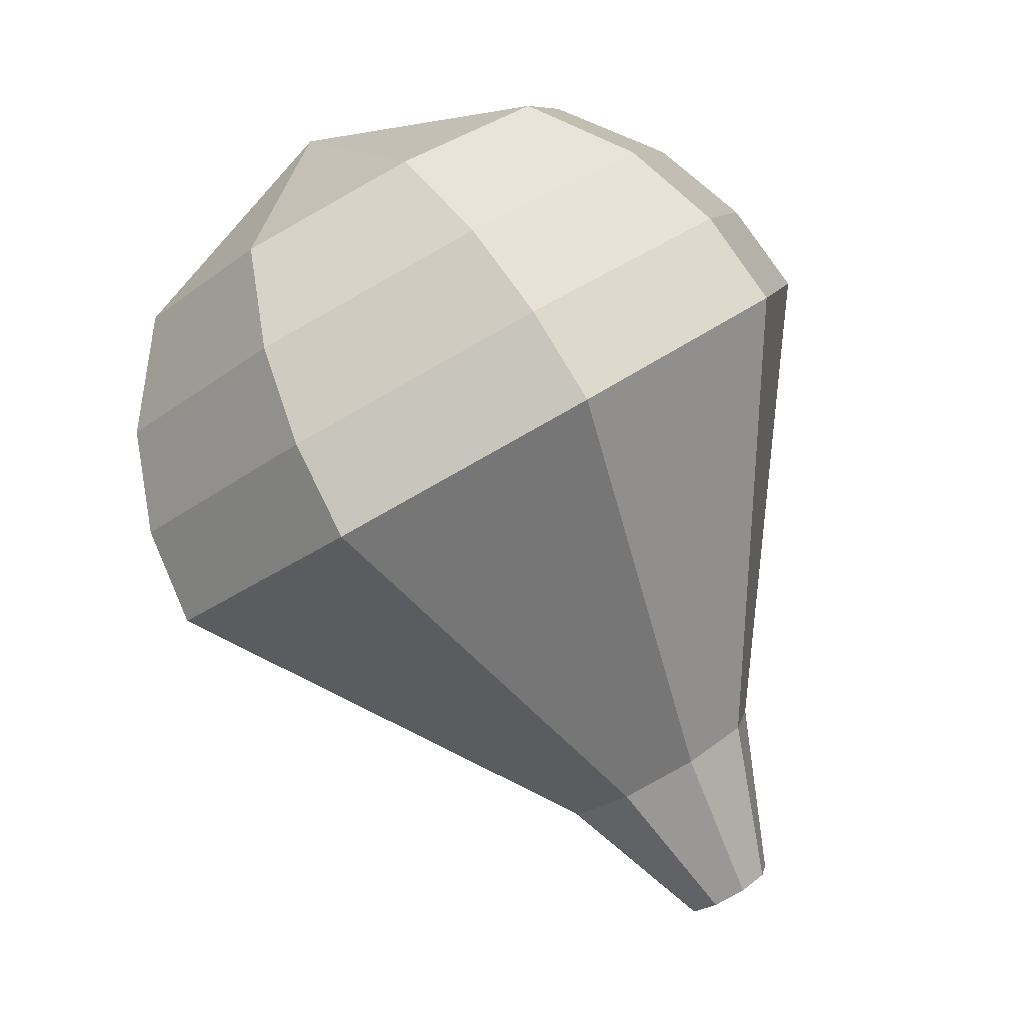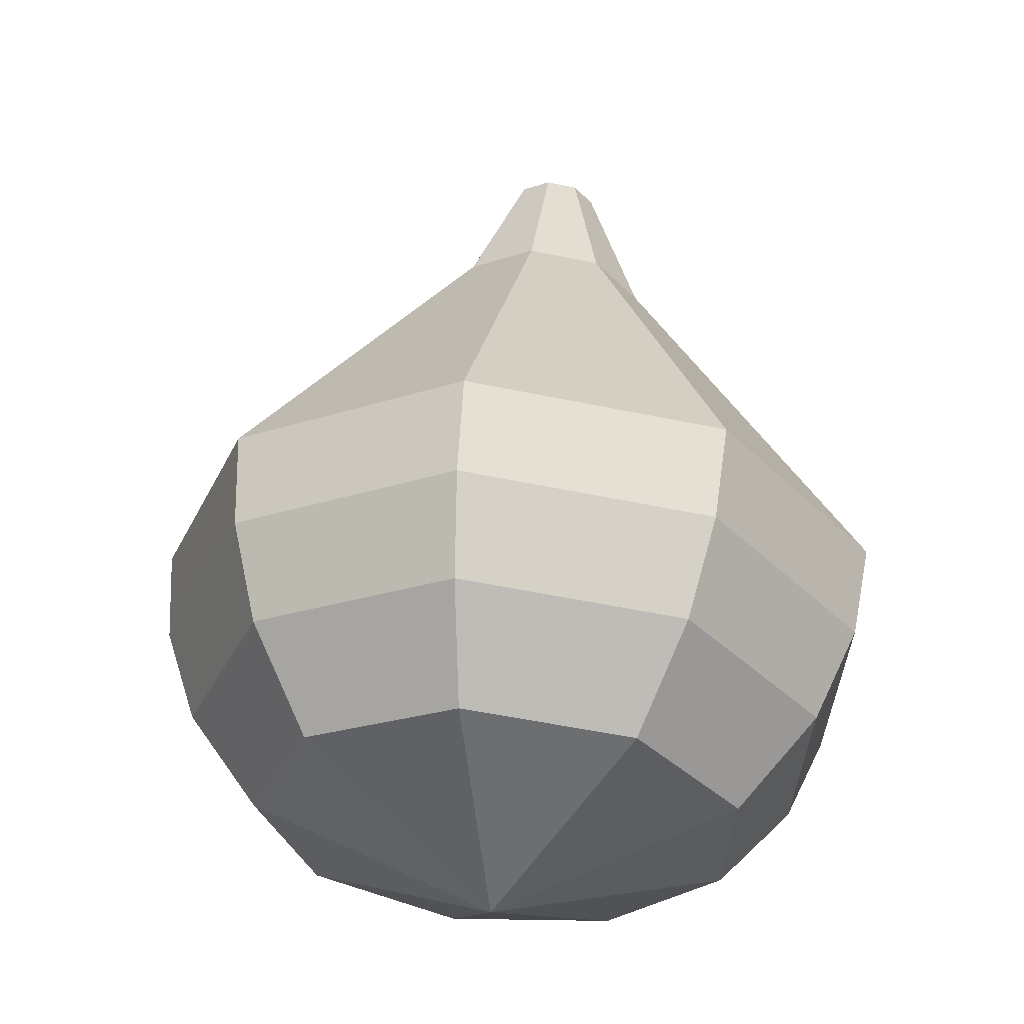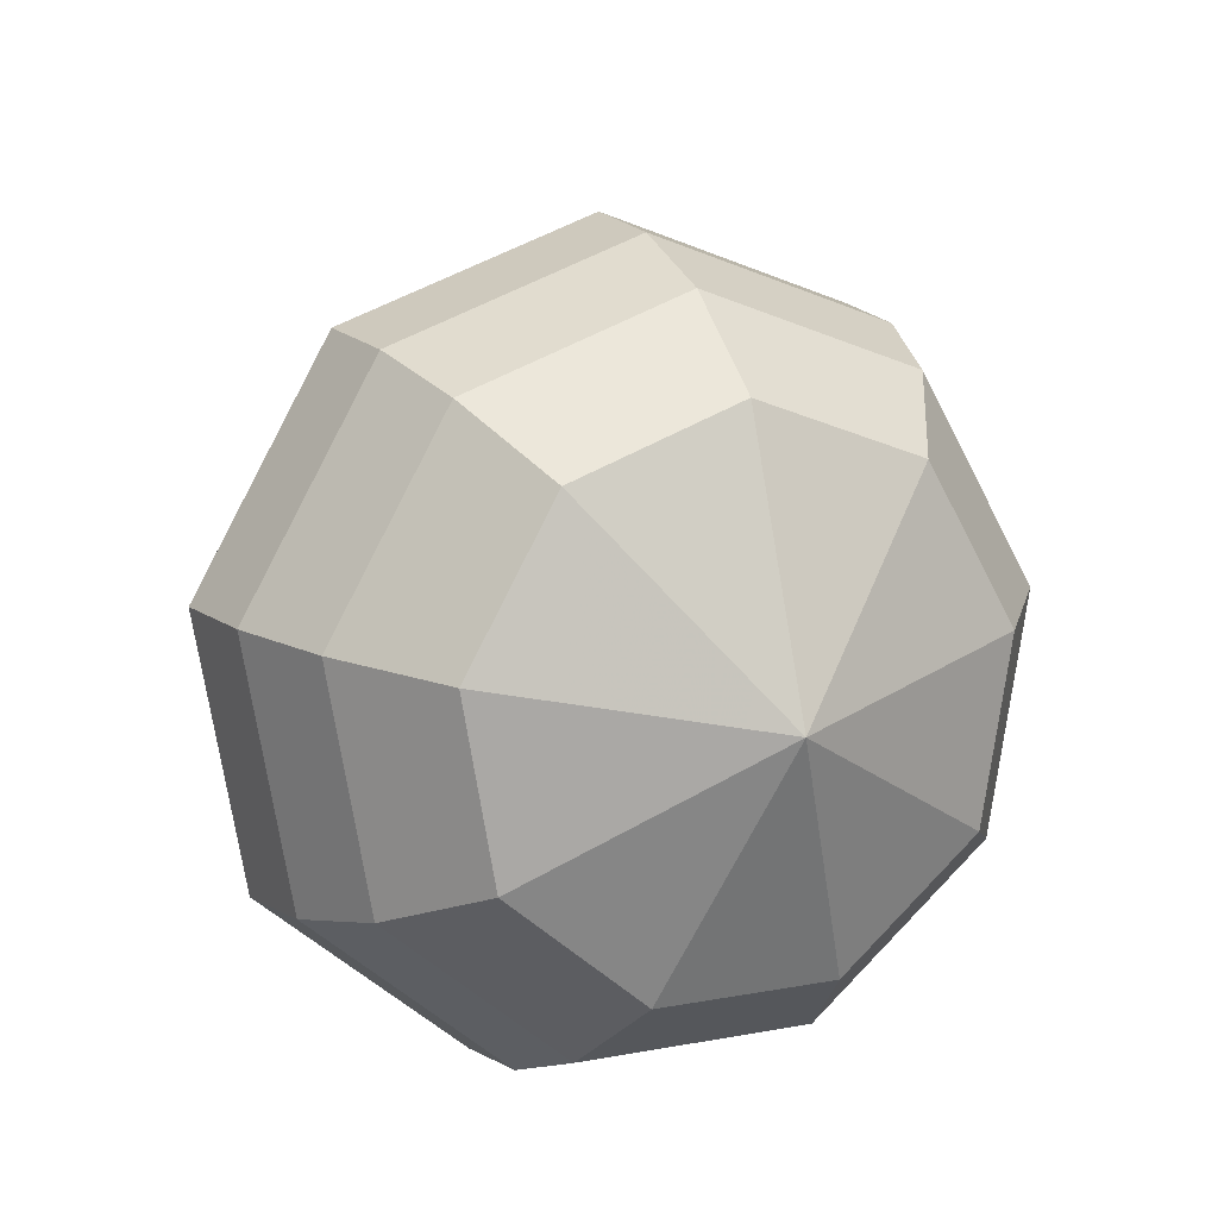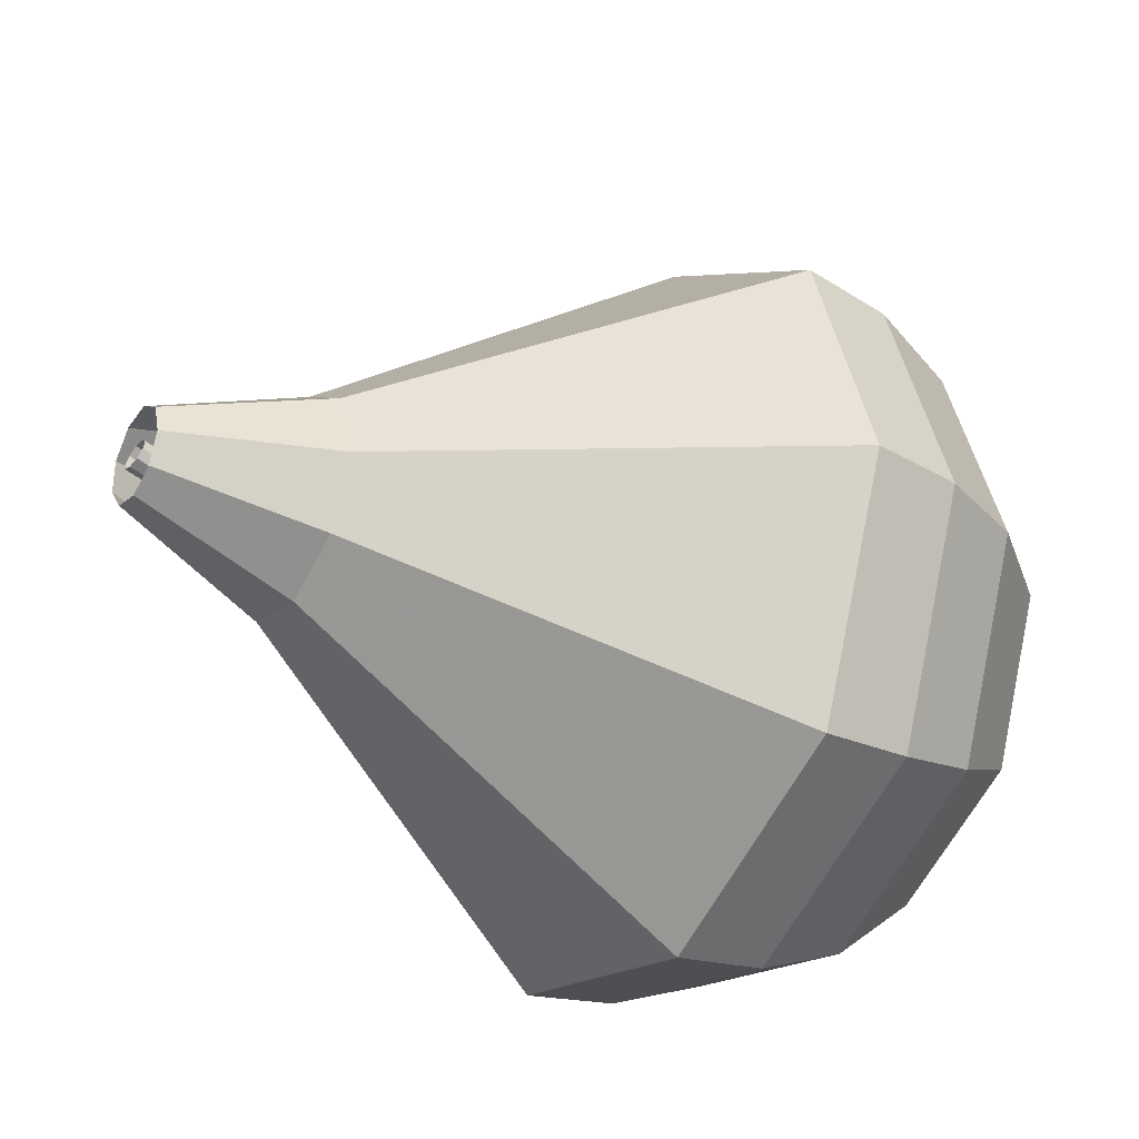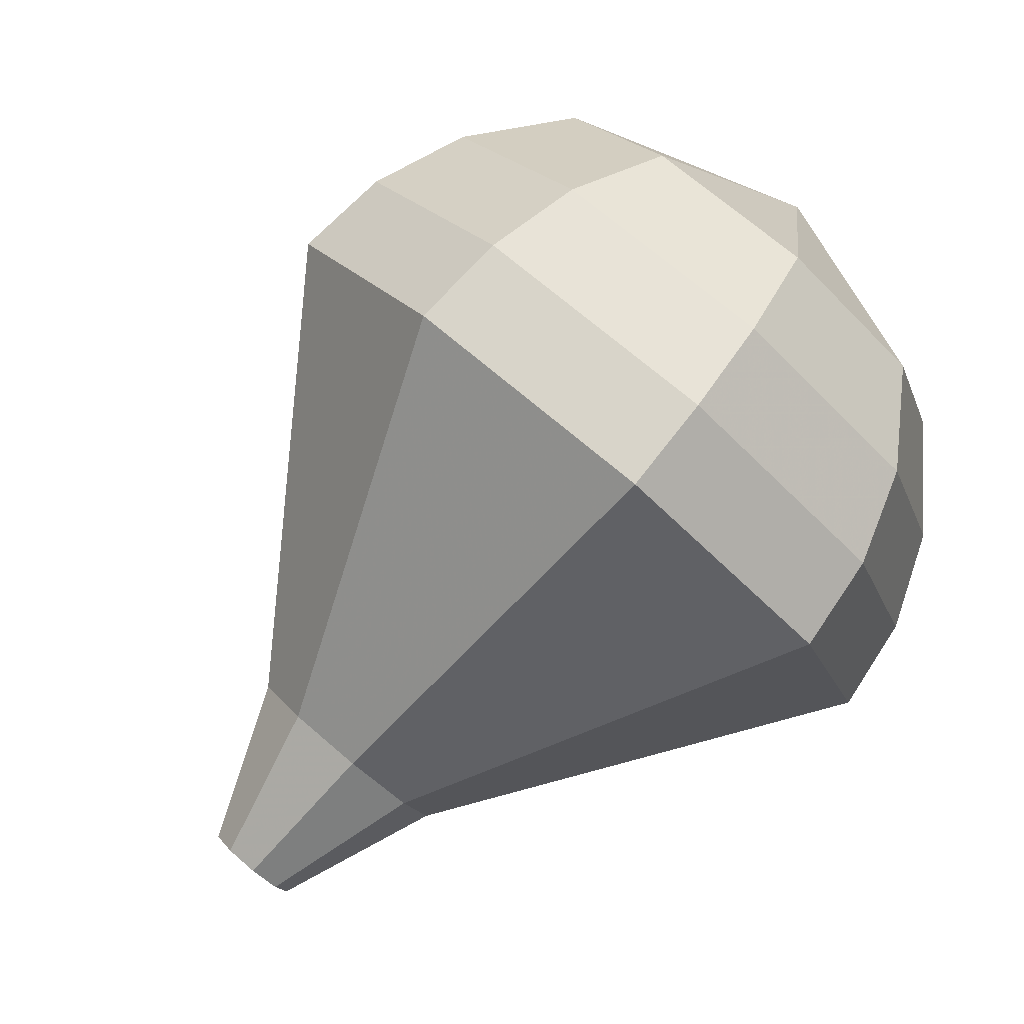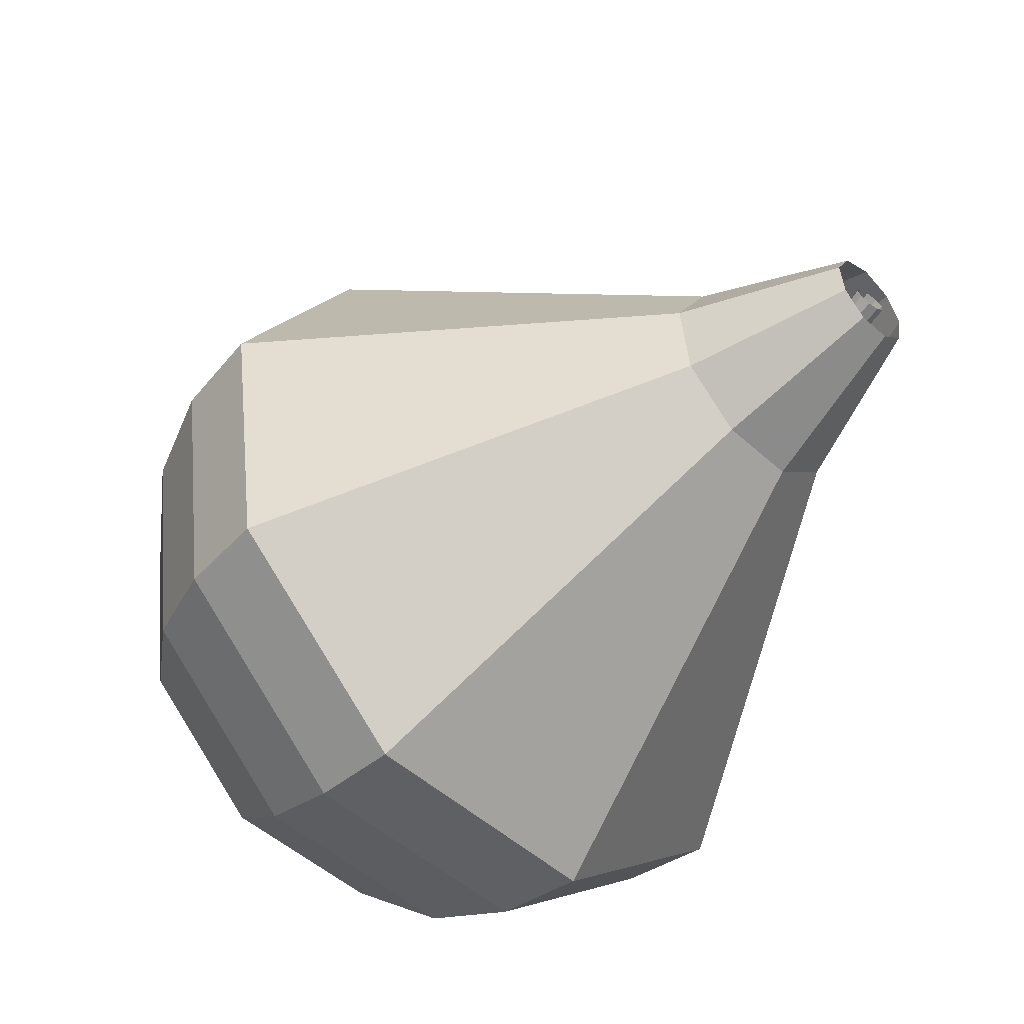
<metadata>
{"format":"obj","ext":"obj","renderer":"f3d","projection":"perspective","resolution":1024,"background":"white","views":[{"elev":-62.8,"azim":-62.1,"up":"+Z"},{"elev":78.8,"azim":-88.9,"up":"+Z"},{"elev":15.1,"azim":-93.1,"up":"+Y"},{"elev":-74.7,"azim":151.3,"up":"+Z"},{"elev":-65.3,"azim":-137.1,"up":"+Z"},{"elev":-52.1,"azim":66.8,"up":"+Y"}]}
</metadata>
<code>
g tube1
v 172.4 170.7 138.8
v 172.4 170.6 138.6
v 172.4 170.4 138.5
v 172.4 170.1 138.6
v 172.5 170 138.7
v 172.6 170 139
v 172.6 170.2 139.1
v 172.5 170.4 139.2
v 172.5 170.6 139.1
v 172.4 170.7 138.8
v 167.6 169.7 139.9
v 167.6 169.7 139.8
v 167.6 169.5 139.7
v 167.6 169.4 139.7
v 167.6 169.3 139.9
v 167.7 169.3 140
v 167.7 169.4 140.1
v 167.6 169.6 140.1
v 167.6 169.7 140
v 167.6 169.7 139.9
f 1 2 12
f 12 11 1
f 2 3 13
f 13 12 2
f 3 4 14
f 14 13 3
f 4 5 15
f 15 14 4
f 5 6 16
f 16 15 5
f 6 7 17
f 17 16 6
f 7 8 18
f 18 17 7
f 8 9 19
f 19 18 8
f 9 10 20
f 20 19 9
v 172.5 171.3 138.8
v 172.3 171.1 138.2
v 172.1 170.5 137.9
v 172.1 169.8 138
v 172.3 169.4 138.5
v 172.5 169.4 139.2
v 172.8 169.8 139.6
v 172.8 170.5 139.8
v 172.8 171.1 139.4
v 172.5 171.3 138.8
v 169.6 172.8 140.1
v 169 172.3 138.7
v 168.6 171 137.9
v 168.6 169.4 138.2
v 169 168.4 139.3
v 169.6 168.3 140.8
v 170.1 169.3 141.9
v 170.3 170.9 142.2
v 170.1 172.3 141.4
v 169.6 172.8 140.1
v 167.8 174.4 140.8
v 166.9 173.6 138.6
v 166.3 171.4 137.4
v 166.3 168.8 137.8
v 166.9 167.2 139.6
v 167.8 167.1 142
v 168.6 168.7 143.8
v 169 171.2 144.2
v 168.6 173.4 143
v 167.8 174.4 140.8
v 166 175.9 141.5
v 164.7 174.8 138.4
v 163.9 171.8 136.8
v 163.9 168.3 137.4
v 164.7 166 139.9
v 166 165.9 143.2
v 167.2 168.1 145.7
v 167.6 171.5 146.3
v 167.2 174.6 144.6
v 166 175.9 141.5
v 164.3 177.4 142.3
v 162.6 176 138.3
v 161.5 172.2 136.2
v 161.5 167.7 137
v 162.6 164.8 140.2
v 164.3 164.7 144.4
v 165.7 167.5 147.6
v 166.3 171.9 148.3
v 165.7 175.8 146.2
v 164.3 177.4 142.3
v 162.5 179 143
v 160.5 177.2 138.2
v 159.2 172.6 135.7
v 159.2 167.2 136.6
v 160.5 163.6 140.5
v 162.5 163.4 145.5
v 164.3 166.8 149.4
v 165 172.2 150.3
v 164.3 177 147.8
v 162.5 179 143
v 160.6 178.8 143.7
v 158.7 177.2 139.1
v 157.4 172.6 136.6
v 157.4 167.4 137.5
v 158.7 163.9 141.3
v 160.6 163.8 146.2
v 162.4 167.1 150
v 163 172.3 150.8
v 162.4 176.9 148.4
v 160.6 178.8 143.7
v 158.7 178.2 144.5
v 157 176.6 140.3
v 155.9 172.6 138.1
v 155.9 167.9 138.9
v 157 164.8 142.3
v 158.7 164.7 146.7
v 160.3 167.6 150.1
v 160.9 172.3 150.8
v 160.3 176.4 148.6
v 158.7 178.2 144.5
v 156.8 176.6 145.2
v 155.4 175.5 142
v 154.6 172.4 140.4
v 154.6 168.8 140.9
v 155.4 166.4 143.5
v 156.8 166.4 146.9
v 157.9 168.6 149.5
v 158.4 172.2 150.1
v 157.9 175.3 148.4
v 156.8 176.6 145.2
v 154.6 171.5 145.9
v 154.6 171.5 145.9
v 154.6 171.5 145.9
v 154.6 171.5 145.9
v 154.6 171.5 145.9
v 154.6 171.5 145.9
v 154.6 171.5 145.9
v 154.6 171.5 145.9
v 154.6 171.5 145.9
v 154.6 171.5 145.9
f 21 22 32
f 32 31 21
f 22 23 33
f 33 32 22
f 23 24 34
f 34 33 23
f 24 25 35
f 35 34 24
f 25 26 36
f 36 35 25
f 26 27 37
f 37 36 26
f 27 28 38
f 38 37 27
f 28 29 39
f 39 38 28
f 29 30 40
f 40 39 29
f 31 32 42
f 42 41 31
f 32 33 43
f 43 42 32
f 33 34 44
f 44 43 33
f 34 35 45
f 45 44 34
f 35 36 46
f 46 45 35
f 36 37 47
f 47 46 36
f 37 38 48
f 48 47 37
f 38 39 49
f 49 48 38
f 39 40 50
f 50 49 39
f 41 42 52
f 52 51 41
f 42 43 53
f 53 52 42
f 43 44 54
f 54 53 43
f 44 45 55
f 55 54 44
f 45 46 56
f 56 55 45
f 46 47 57
f 57 56 46
f 47 48 58
f 58 57 47
f 48 49 59
f 59 58 48
f 49 50 60
f 60 59 49
f 51 52 62
f 62 61 51
f 52 53 63
f 63 62 52
f 53 54 64
f 64 63 53
f 54 55 65
f 65 64 54
f 55 56 66
f 66 65 55
f 56 57 67
f 67 66 56
f 57 58 68
f 68 67 57
f 58 59 69
f 69 68 58
f 59 60 70
f 70 69 59
f 61 62 72
f 72 71 61
f 62 63 73
f 73 72 62
f 63 64 74
f 74 73 63
f 64 65 75
f 75 74 64
f 65 66 76
f 76 75 65
f 66 67 77
f 77 76 66
f 67 68 78
f 78 77 67
f 68 69 79
f 79 78 68
f 69 70 80
f 80 79 69
f 71 72 82
f 82 81 71
f 72 73 83
f 83 82 72
f 73 74 84
f 84 83 73
f 74 75 85
f 85 84 74
f 75 76 86
f 86 85 75
f 76 77 87
f 87 86 76
f 77 78 88
f 88 87 77
f 78 79 89
f 89 88 78
f 79 80 90
f 90 89 79
f 81 82 92
f 92 91 81
f 82 83 93
f 93 92 82
f 83 84 94
f 94 93 83
f 84 85 95
f 95 94 84
f 85 86 96
f 96 95 85
f 86 87 97
f 97 96 86
f 87 88 98
f 98 97 87
f 88 89 99
f 99 98 88
f 89 90 100
f 100 99 89
f 91 92 102
f 102 101 91
f 92 93 103
f 103 102 92
f 93 94 104
f 104 103 93
f 94 95 105
f 105 104 94
f 95 96 106
f 106 105 95
f 96 97 107
f 107 106 96
f 97 98 108
f 108 107 97
f 98 99 109
f 109 108 98
f 99 100 110
f 110 109 99
f 101 102 112
f 112 111 101
f 102 103 113
f 113 112 102
f 103 104 114
f 114 113 103
f 104 105 115
f 115 114 104
f 105 106 116
f 116 115 105
f 106 107 117
f 117 116 106
f 107 108 118
f 118 117 107
f 108 109 119
f 119 118 108
f 109 110 120
f 120 119 109
g

</code>
